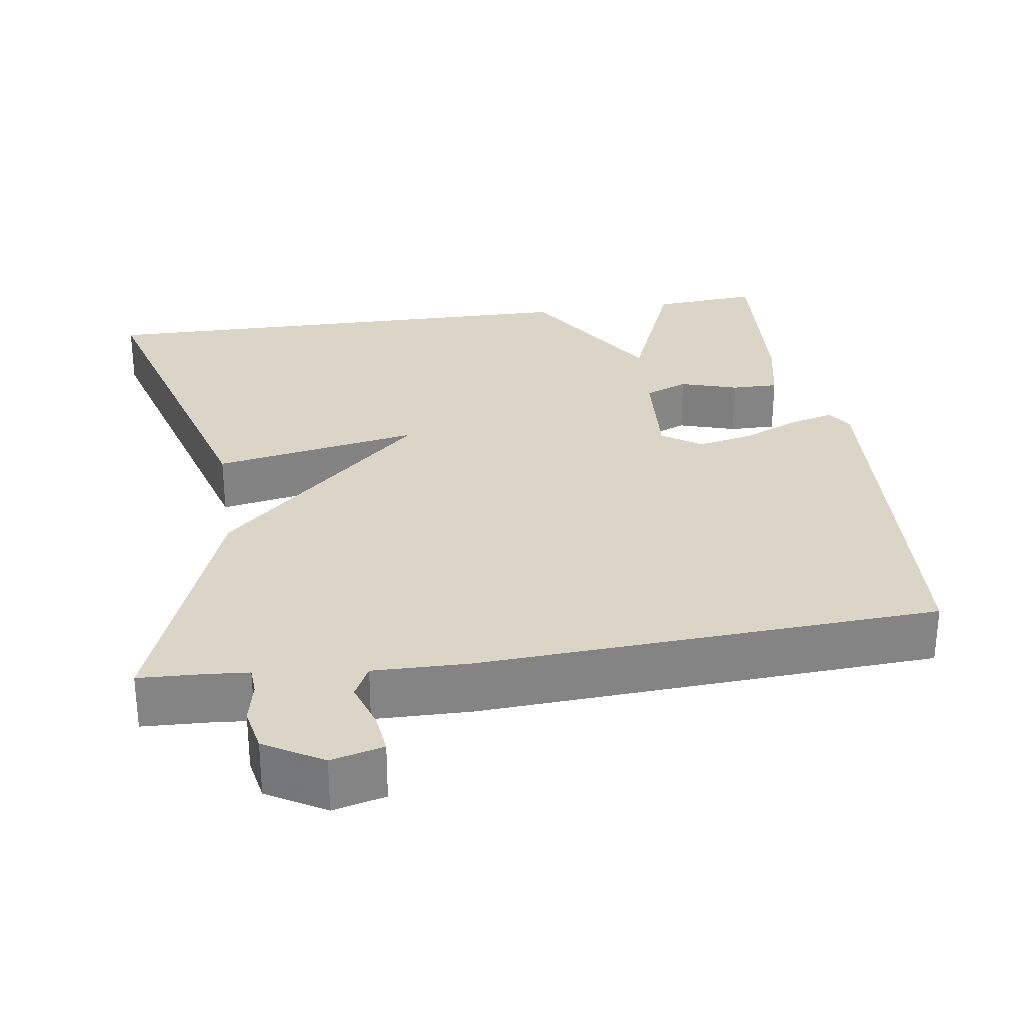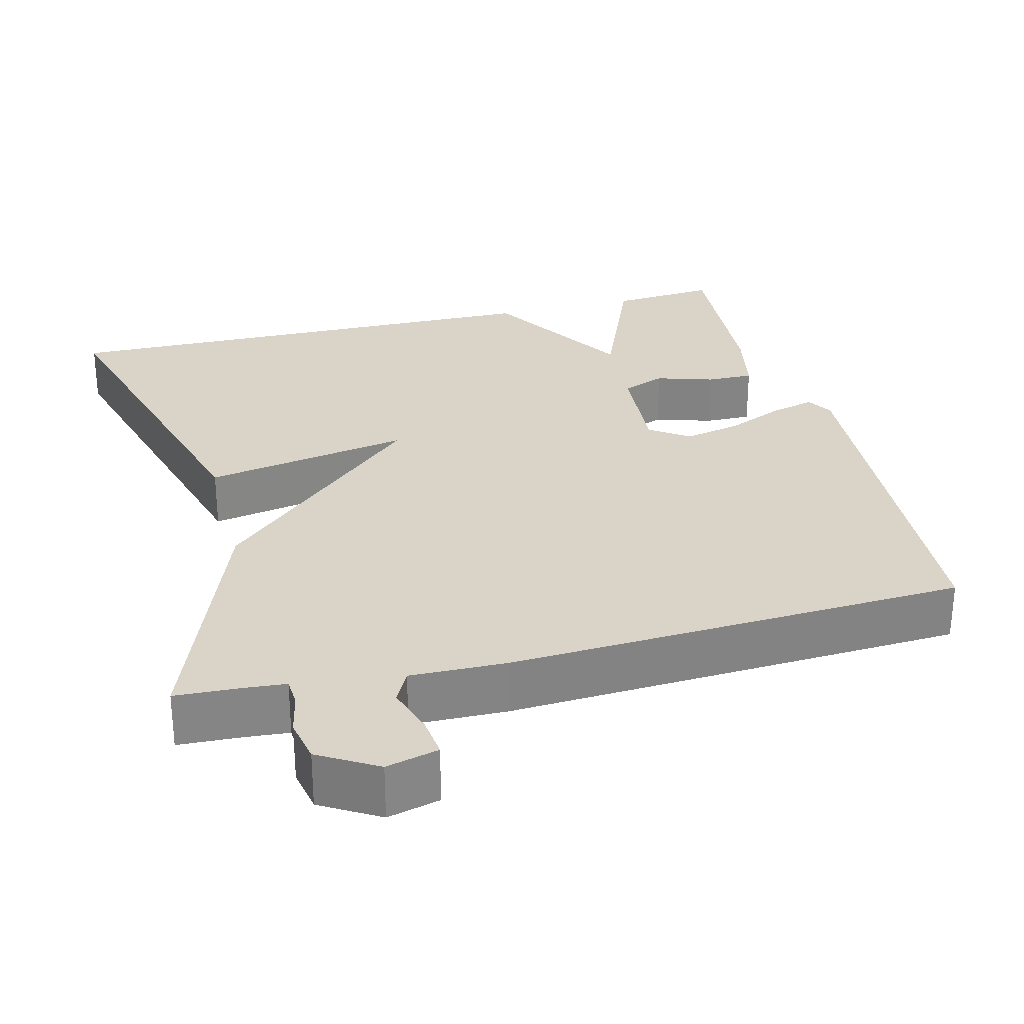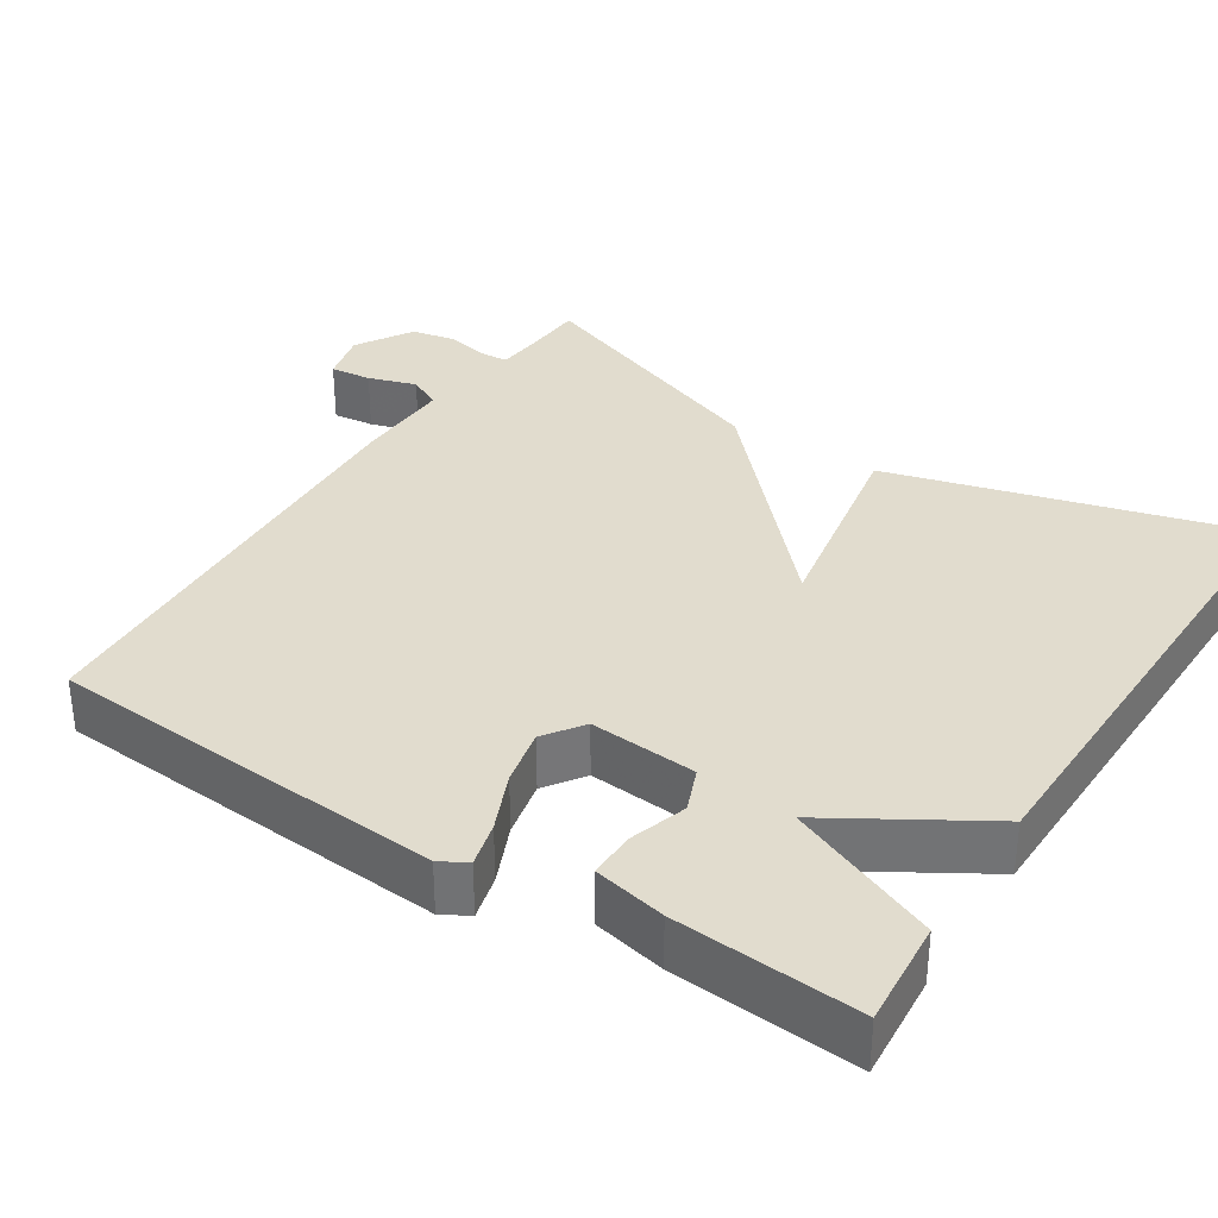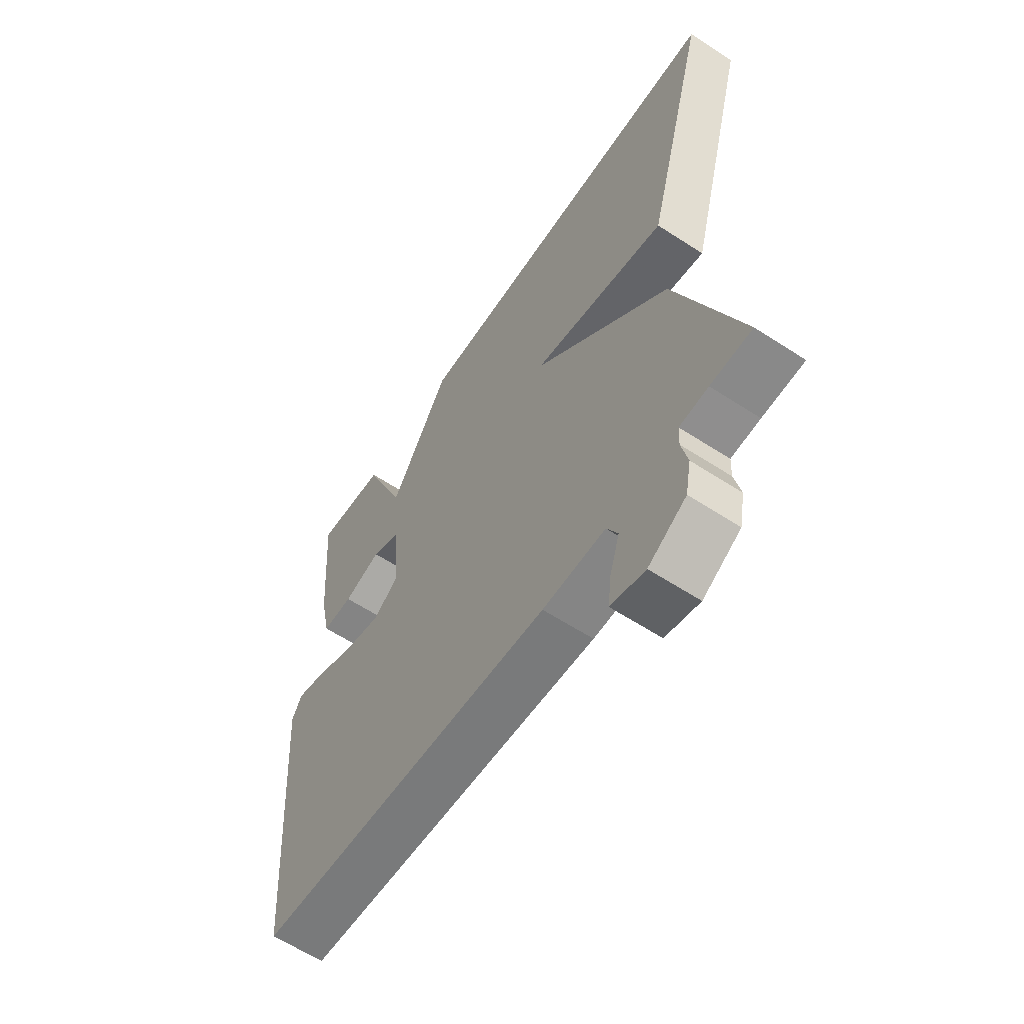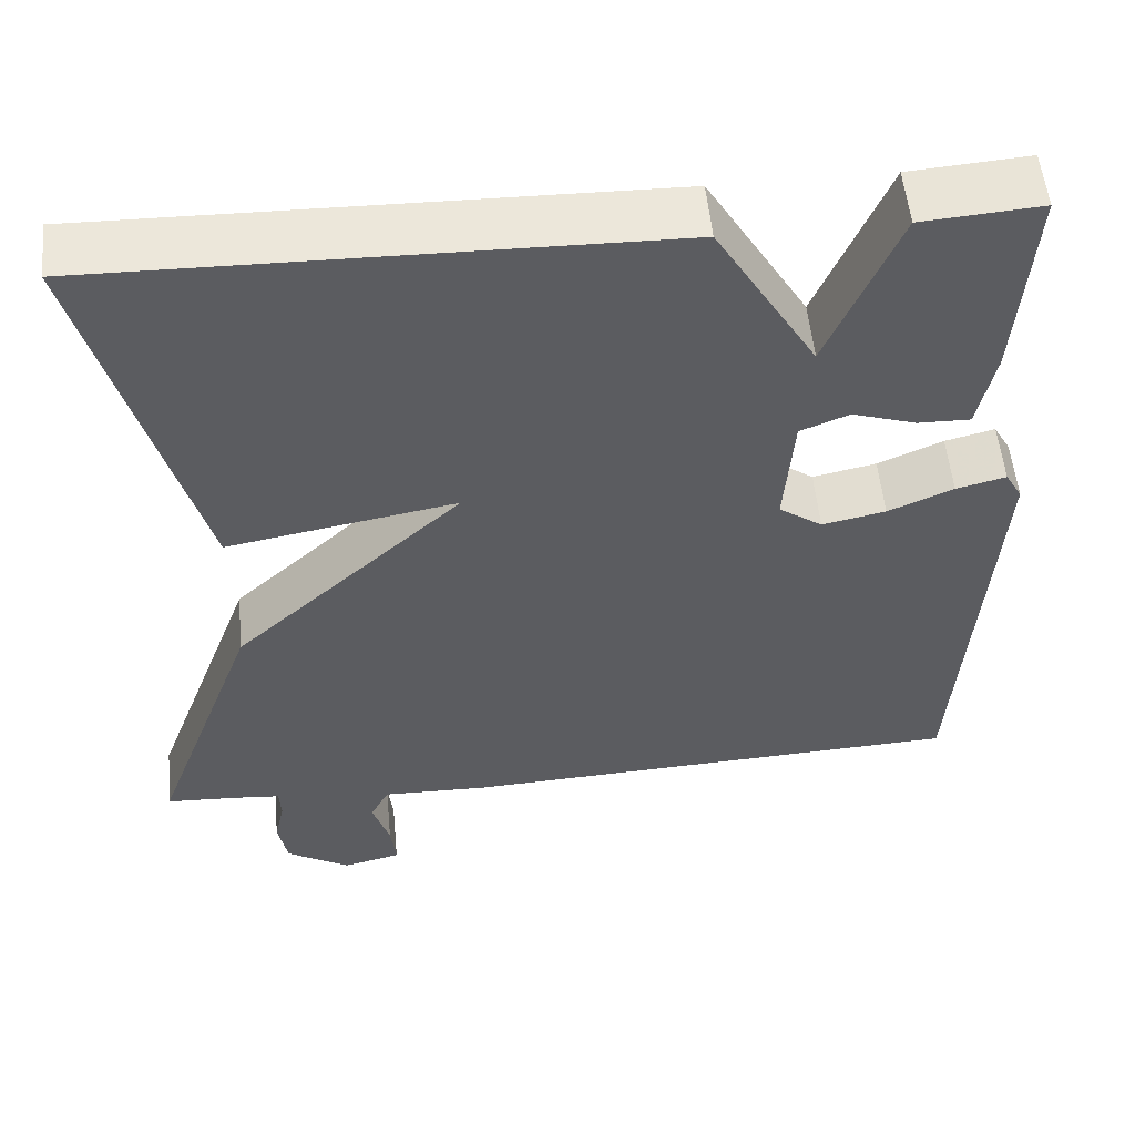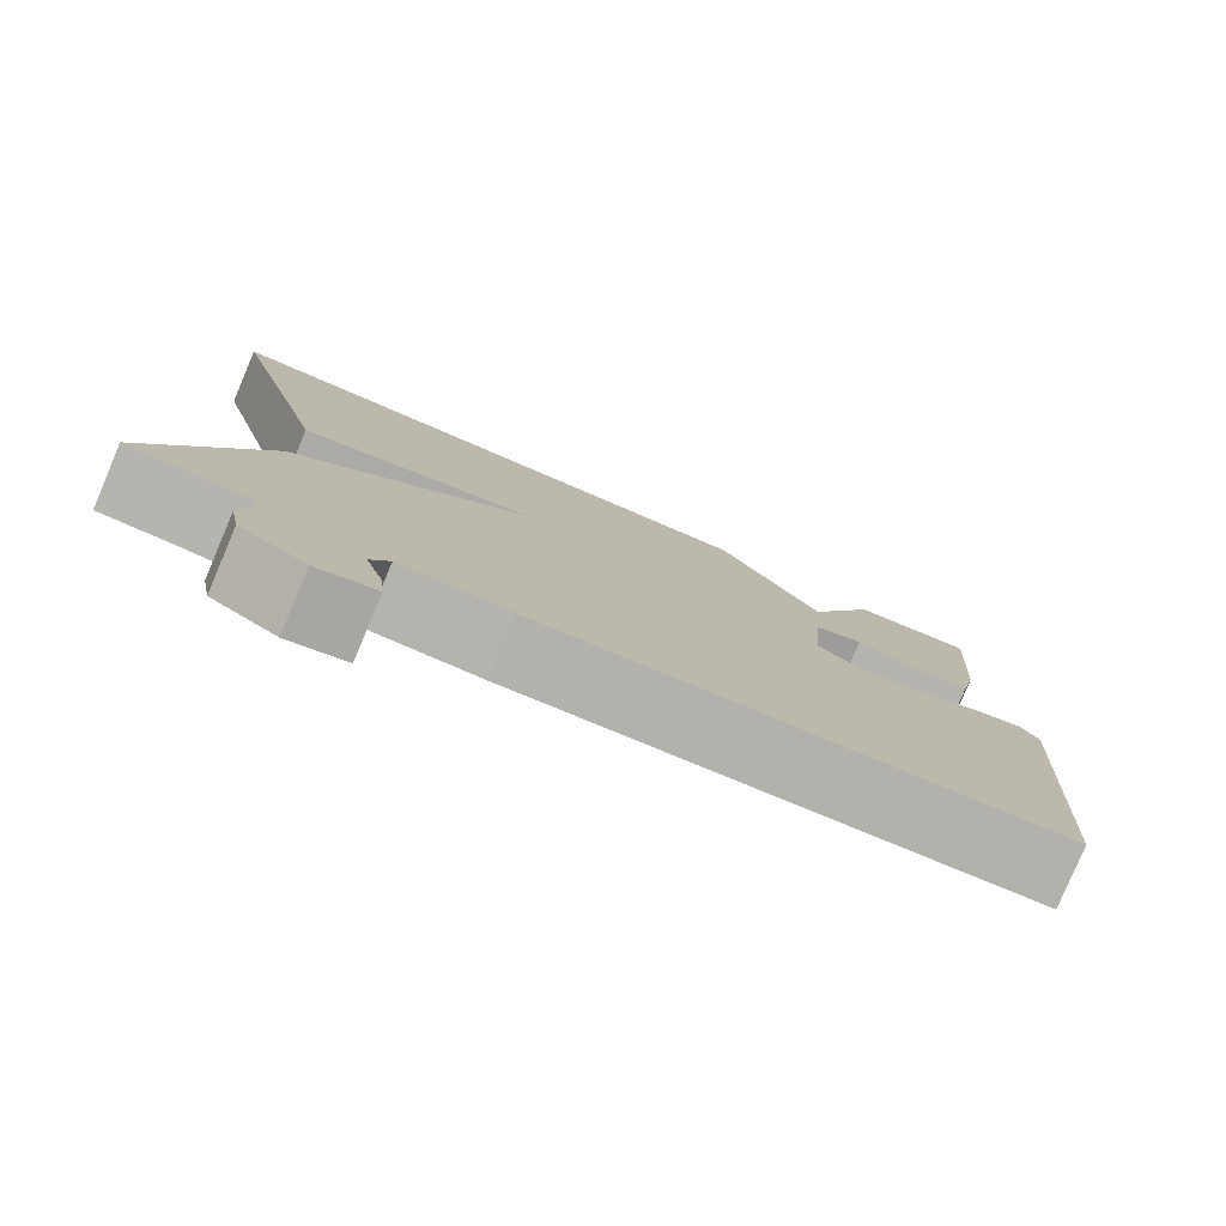
<metadata>
{"format":"obj","ext":"obj","renderer":"f3d","projection":"perspective","resolution":1024,"background":"white","views":[{"elev":29.0,"azim":171.2,"up":"+Y"},{"elev":28.7,"azim":165.5,"up":"+Y"},{"elev":34.1,"azim":-57.3,"up":"+Y"},{"elev":-60.6,"azim":56.3,"up":"+Z"},{"elev":54.2,"azim":174.5,"up":"+Z"},{"elev":-79.8,"azim":157.0,"up":"+Z"}]}
</metadata>
<code>
v 0.5 0.07 -0.5
v 0.418 0.07 -0.504
v 0.361 0.07 -0.509
v 0.359 0.07 -0.546
v 0.371 0.07 -0.601
v 0.36 0.07 -0.659
v 0.285 0.07 -0.704
v 0.217 0.07 -0.687
v 0.223 0.07 -0.633
v 0.243 0.07 -0.57
v 0.221 0.07 -0.527
v 0.096 0.07 -0.53
v -0.5 0.07 -0.5
v -0.537 0.07 0.021
v -0.517 0.07 0.056
v -0.459 0.07 0.041
v -0.383 0.07 0.008
v -0.309 0.07 -0.008
v -0.258 0.07 0.028
v -0.269 0.07 0.168
v -0.326 0.07 0.191
v -0.401 0.07 0.167
v -0.462 0.07 0.166
v -0.482 0.07 0.26
v -0.5 0.07 0.5
v -0.361 0.07 0.489
v -0.279 0.07 0.293
v -0.161 0.07 0.489
v 0.5 0.07 0.5
v 0.374 0.07 0.037
v 0.104 0.07 0.086
v 0.374 0.07 -0.163
v 0.5 0 -0.5
v 0.418 0 -0.504
v 0.361 0 -0.509
v 0.359 0 -0.546
v 0.371 0 -0.601
v 0.36 0 -0.659
v 0.285 0 -0.704
v 0.217 0 -0.687
v 0.223 0 -0.633
v 0.243 0 -0.57
v 0.221 0 -0.527
v 0.096 0 -0.53
v -0.5 0 -0.5
v -0.537 0 0.021
v -0.517 0 0.056
v -0.459 0 0.041
v -0.383 0 0.008
v -0.309 0 -0.008
v -0.258 0 0.028
v -0.269 0 0.168
v -0.326 0 0.191
v -0.401 0 0.167
v -0.462 0 0.166
v -0.482 0 0.26
v -0.5 0 0.5
v -0.361 0 0.489
v -0.279 0 0.293
v -0.161 0 0.489
v 0.5 0 0.5
v 0.374 0 0.037
v 0.104 0 0.086
v 0.374 0 -0.163
f 31 32 1 2
f 29 30 31
f 28 29 31
f 27 28 31
f 27 31 2 3
f 25 26 27
f 24 25 27
f 23 24 27
f 22 23 27
f 21 22 27
f 20 21 27
f 20 27 3 4
f 4 5 6
f 20 4 6
f 19 20 6
f 18 19 6
f 15 16 17
f 14 15 17
f 13 14 17
f 12 13 17
f 11 12 17
f 11 17 18
f 8 9 10
f 7 8 10
f 6 7 10
f 6 10 11
f 6 11 18
f 34 33 64 63
f 63 62 61
f 63 61 60
f 63 60 59
f 35 34 63 59
f 59 58 57
f 59 57 56
f 59 56 55
f 59 55 54
f 59 54 53
f 59 53 52
f 36 35 59 52
f 38 37 36
f 38 36 52
f 38 52 51
f 38 51 50
f 49 48 47
f 49 47 46
f 49 46 45
f 49 45 44
f 49 44 43
f 50 49 43
f 42 41 40
f 42 40 39
f 42 39 38
f 43 42 38
f 50 43 38
f 1 33 34 2
f 2 34 35 3
f 3 35 36 4
f 4 36 37 5
f 5 37 38 6
f 6 38 39 7
f 7 39 40 8
f 8 40 41 9
f 9 41 42 10
f 10 42 43 11
f 11 43 44 12
f 12 44 45 13
f 13 45 46 14
f 14 46 47 15
f 15 47 48 16
f 16 48 49 17
f 17 49 50 18
f 18 50 51 19
f 19 51 52 20
f 20 52 53 21
f 21 53 54 22
f 22 54 55 23
f 23 55 56 24
f 24 56 57 25
f 25 57 58 26
f 26 58 59 27
f 27 59 60 28
f 28 60 61 29
f 29 61 62 30
f 30 62 63 31
f 31 63 64 32
f 32 64 33 1

</code>
